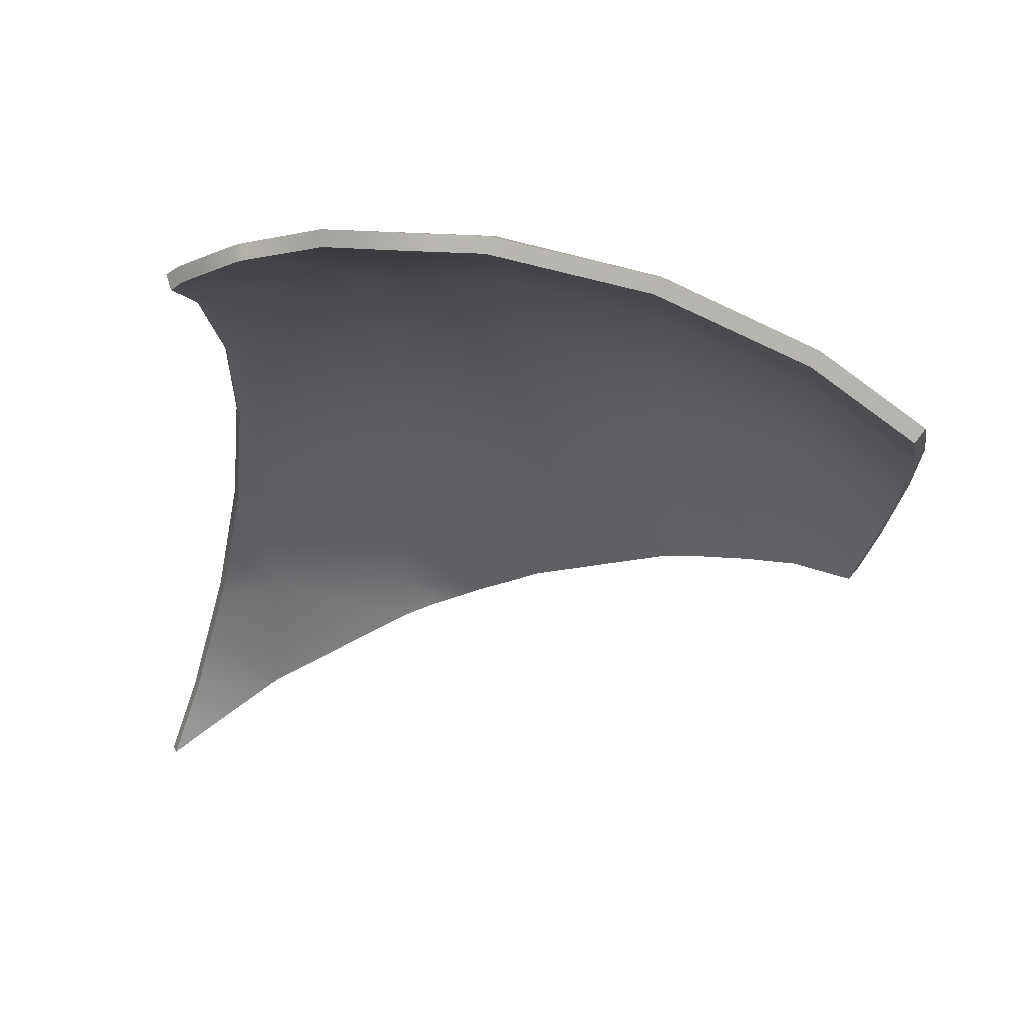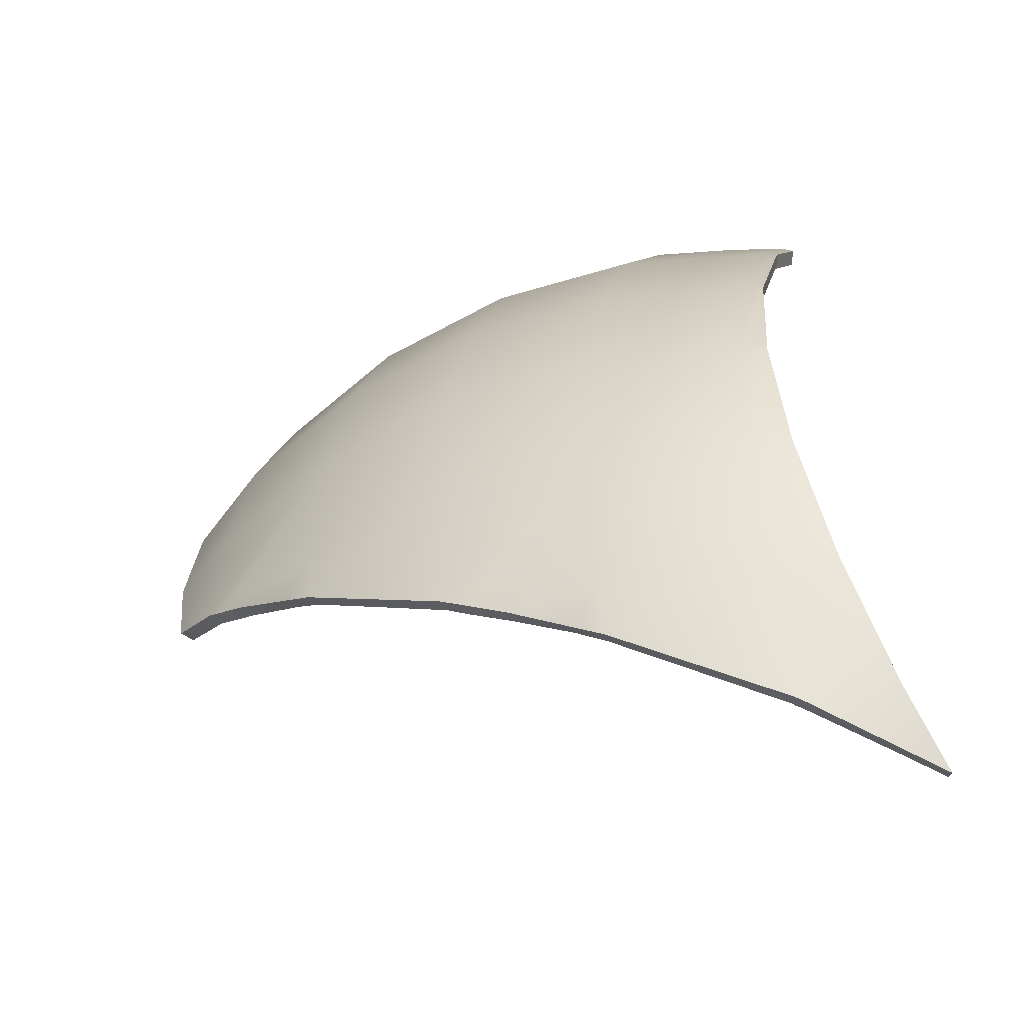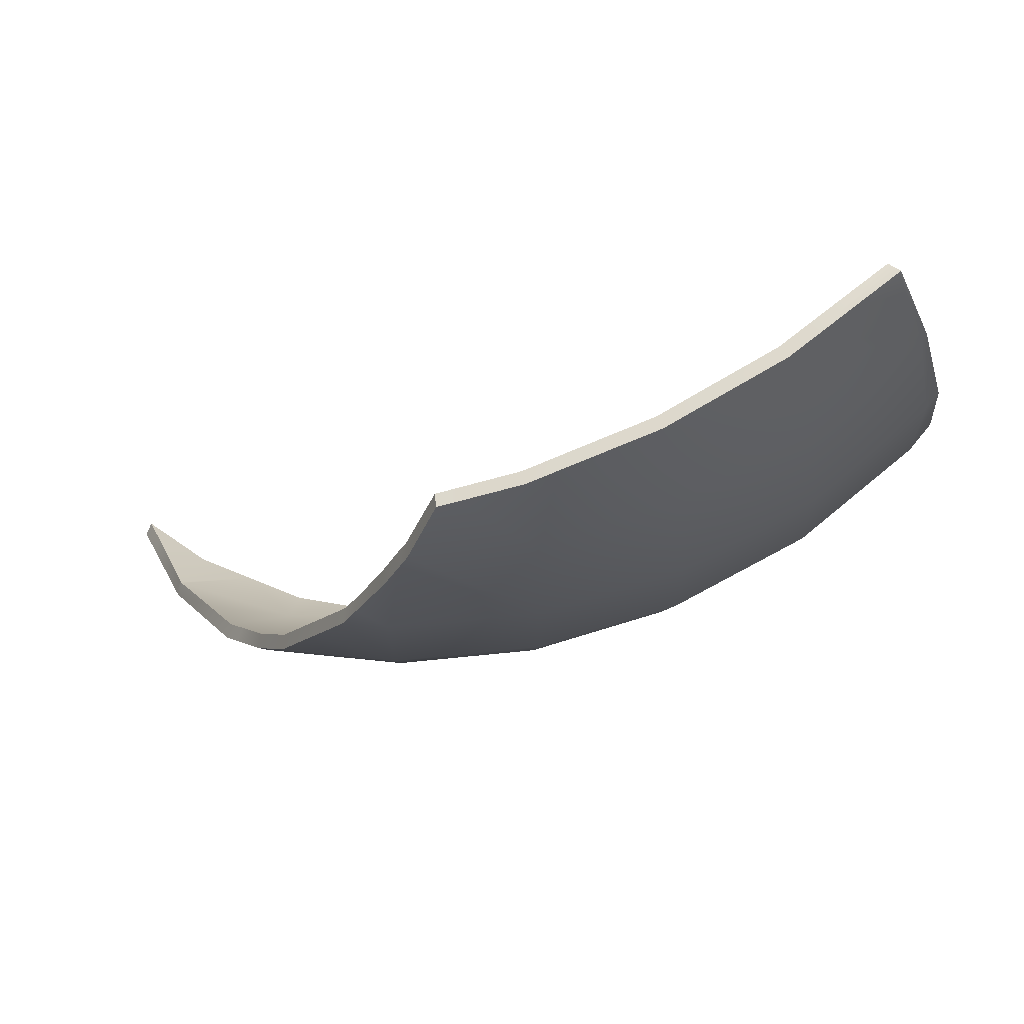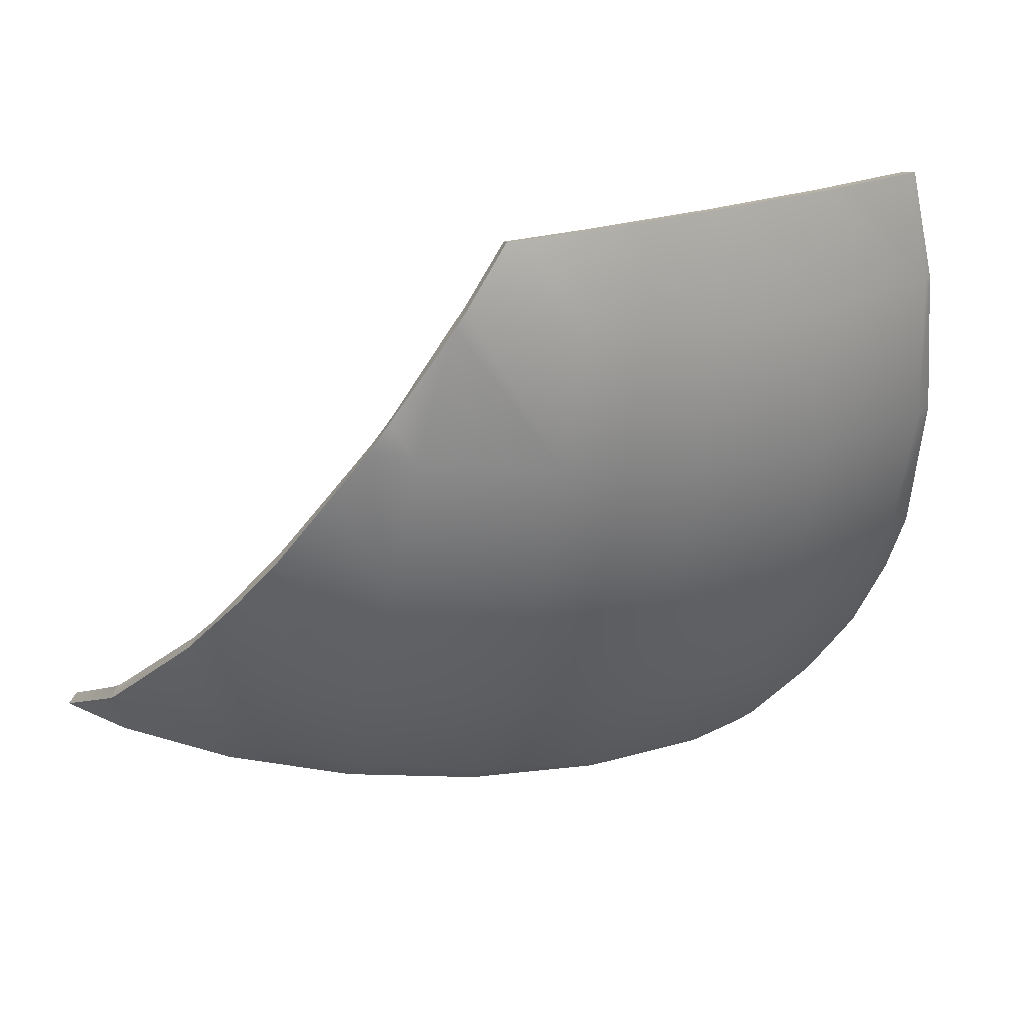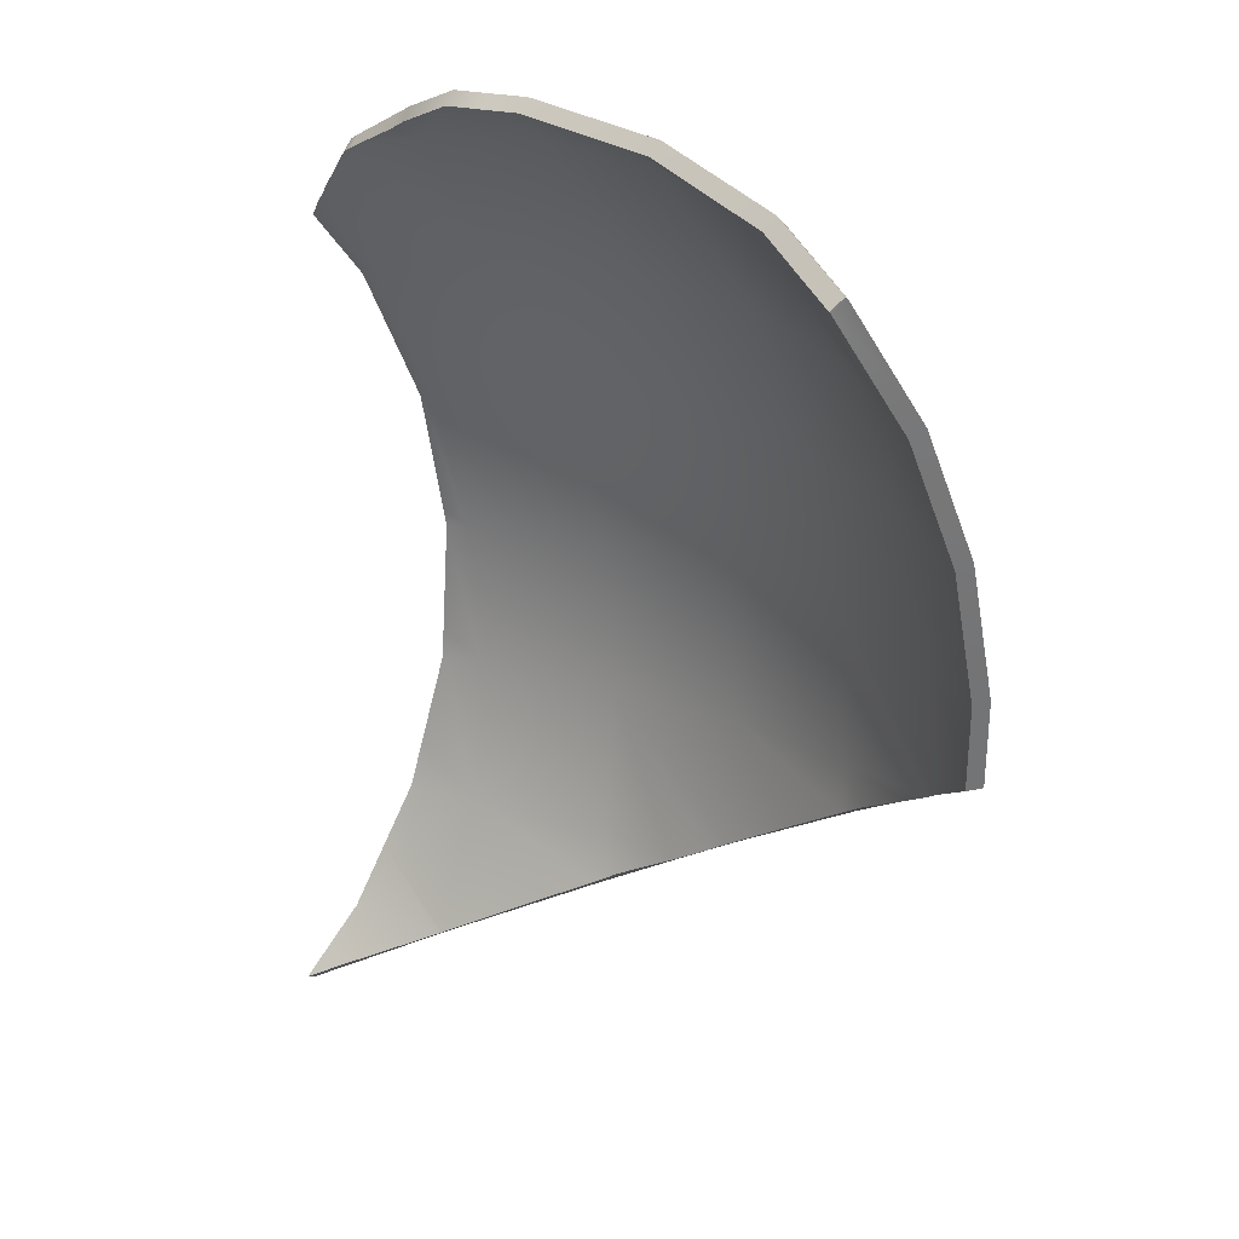
<metadata>
{"format":"obj","ext":"obj","renderer":"f3d","projection":"perspective","resolution":1024,"background":"white","views":[{"elev":46.7,"azim":-167.8,"up":"+Z"},{"elev":-44.0,"azim":27.2,"up":"+Z"},{"elev":-10.4,"azim":-90.5,"up":"+Y"},{"elev":-52.9,"azim":-100.5,"up":"+Y"},{"elev":16.6,"azim":-132.3,"up":"+Z"}]}
</metadata>
<code>
g Ball_gb_001_Explode_Thin_02
v -0.09865 -0.1693 -0.07802
v -0.1189 -0.1612 -0.09742
v -0.16 -0.1507 -0.07802
v -0.09865 -0.1664 -0.1069
v -0.00111 -0.1789 -0.07802
v -0.05311 -0.1687 -0.129
v -0.00111 -0.1714 -0.1542
v 0.09644 -0.1693 -0.07802
v 0.01314 -0.1693 -0.1613
v 0.04019 -0.1653 -0.1748
v 0.09644 -0.1598 -0.1737
v 0.0766 -0.156 -0.1931
v 0.1902 -0.1408 -0.07802
v 0.1902 -0.1319 -0.1681
v 0.2136 -0.1283 -0.07802
v 0.09644 -0.1509 -0.2032
v 0.2228 -0.1179 -0.1342
v 0.1365 -0.1319 -0.224
v 0.2276 -0.1123 -0.1642
v 0.1902 -0.1066 -0.2518
v 0.2361 -0.09555 -0.204
v 0.192 -0.1053 -0.2528
v 0.1942 -0.1037 -0.254
v 0.2446 -0.07881 -0.2437
v 0.2397 -0.06297 -0.2788
v 0.2508 -0.06297 -0.2663
v 0.2567 -0.04773 -0.2881
v 0.1902 -0.1408 -0.07802
v 0.2113 -0.1276 -0.05821
v 0.2136 -0.1283 -0.07802
v 0.2034 -0.125 0.01073
v 0.1902 -0.1319 0.0121
v 0.2027 -0.122 0.02203
v 0.09644 -0.1693 -0.07802
v 0.1977 -0.1019 0.09723
v 0.09644 -0.1598 0.01765
v -0.00111 -0.1789 -0.07802
v 0.1902 -0.1057 0.09876
v 0.1977 -0.09867 0.1034
v 0.197 -0.05997 0.1766
v 0.1902 -0.06297 0.1786
v 0.1973 -0.0556 0.1817
v 0.1993 -0.0274 0.2143
v 0.1902 -0.02623 0.2234
v 0.172 -0.02132 0.2381
v -0.00111 -0.1693 0.01953
v -0.09865 -0.1693 -0.07802
v 0.09644 -0.1319 0.1096
v 0.09644 -0.08663 0.1944
v -0.00111 -0.1408 0.1133
v -0.09865 -0.1598 0.01765
v -0.1823 -0.1429 -0.06766
v -0.16 -0.1507 -0.07802
v -0.1925 -0.1393 -0.06293
v 0.144 -0.01545 0.2586
v 0.1495 -0.01529 0.2561
v 0.09644 -0.02564 0.2687
v 0.1077 -0.01484 0.2732
v 0.09644 -0.01466 0.2778
v 0.04903 -0.006345 0.2906
v -0.00111 -0.03243 0.2755
v 0.02568 -0.01016 0.2904
v -0.00111 -0.01454 0.2902
v -0.08402 -0.01529 0.2791
v -0.00111 -0.09461 0.1998
v -0.09865 -0.1319 0.1096
v -0.09865 -0.02564 0.2687
v -0.09865 -0.01542 0.2771
v -0.1866 -0.002116 0.2537
v -0.09865 -0.08663 0.1944
v -0.1925 -0.1319 0.0121
v -0.1925 -0.00552 0.2486
v -0.1925 -0.001224 0.2521
v -0.1925 -0.1057 0.09876
v -0.1925 -0.06297 0.1786
v -0.2353 -0.1134 -0.03254
v -0.2325 -0.1162 -0.04493
v -0.2442 -0.1048 0.006705
v -0.2486 -0.09329 0.0366
v -0.2558 -0.07435 0.08579
v -0.257 -0.06297 0.1058
v -0.26 -0.03296 0.1586
v -0.2591 -0.0202 0.1748
v -0.2566 0.01874 0.2244
v -0.2564 0.02004 0.2256
v -0.116 -0.1517 -0.09648
v -0.09672 -0.1595 -0.07802
v -0.1571 -0.1411 -0.0787
v -0.09697 -0.1566 -0.106
v -0.00111 -0.1689 -0.07802
v -0.05213 -0.1588 -0.128
v -0.001392 -0.1614 -0.1532
v 0.0945 -0.1595 -0.07802
v 0.01217 -0.1594 -0.1603
v 0.03921 -0.1554 -0.1735
v 0.0945 -0.1502 -0.1718
v 0.07562 -0.1465 -0.1903
v 0.1864 -0.1316 -0.07802
v 0.1864 -0.1229 -0.1663
v 0.2089 -0.1195 -0.07793
v 0.09418 -0.1416 -0.2003
v 0.2181 -0.1091 -0.1334
v 0.1337 -0.1228 -0.2212
v 0.2229 -0.1037 -0.1624
v 0.1861 -0.09784 -0.2492
v 0.2314 -0.0871 -0.2014
v 0.1873 -0.09681 -0.2502
v 0.1895 -0.09534 -0.2511
v 0.2399 -0.07071 -0.2402
v 0.235 -0.05518 -0.2747
v 0.2461 -0.05518 -0.2622
v 0.252 -0.03995 -0.284
v 0.2066 -0.1188 -0.05907
v 0.1864 -0.1316 -0.07802
v 0.2089 -0.1195 -0.07793
v 0.1987 -0.1164 0.00906
v 0.1864 -0.1229 0.0103
v 0.198 -0.1136 0.01947
v 0.0945 -0.1595 -0.07802
v 0.193 -0.09379 0.09387
v 0.0945 -0.1502 0.01574
v -0.00111 -0.1689 -0.07802
v 0.1864 -0.09711 0.09522
v 0.193 -0.09088 0.09927
v 0.1923 -0.05264 0.1717
v 0.1864 -0.05528 0.1735
v 0.1926 -0.04878 0.1761
v 0.1946 -0.02057 0.2087
v 0.1868 -0.01897 0.2174
v 0.1691 -0.01392 0.232
v -0.00111 -0.1595 0.01758
v -0.09672 -0.1595 -0.07802
v 0.0945 -0.1229 0.1059
v 0.0945 -0.07847 0.189
v -0.00111 -0.1316 0.1095
v -0.09672 -0.1502 0.01574
v -0.1794 -0.1334 -0.0686
v -0.1571 -0.1411 -0.0787
v -0.1889 -0.13 -0.06385
v 0.1411 -0.008153 0.2523
v 0.1466 -0.007889 0.25
v 0.0945 -0.0187 0.2618
v 0.1048 -0.008771 0.2658
v 0.09466 -0.008415 0.2701
v 0.04805 -3.142e-05 0.2829
v -0.00111 -0.02536 0.2685
v 0.0247 -0.003847 0.2827
v -0.001178 -0.008193 0.2825
v -0.08304 -0.008977 0.2714
v -0.00111 -0.0863 0.1942
v -0.09672 -0.0187 0.2618
v -0.09676 -0.009195 0.2695
v -0.1837 0.003958 0.2463
v -0.09672 -0.1229 0.1059
v -0.09672 -0.07847 0.189
v -0.1886 0.001019 0.2421
v -0.1887 0.004645 0.245
v -0.1886 -0.1229 0.0103
v -0.1886 -0.09711 0.09522
v -0.1886 -0.05528 0.1735
v -0.2306 -0.1047 -0.03341
v -0.2278 -0.1074 -0.04579
v -0.2395 -0.09617 0.004875
v -0.2439 -0.08484 0.03403
v -0.2511 -0.06622 0.08236
v -0.2523 -0.05518 0.1016
v -0.2552 -0.02563 0.1537
v -0.2544 -0.01338 0.1692
v -0.2519 0.02502 0.2182
v -0.2517 0.02564 0.2188
v -0.1189 -0.1612 -0.09742
v -0.1571 -0.1411 -0.0787
v -0.16 -0.1507 -0.07802
v -0.116 -0.1517 -0.09648
v -0.09865 -0.1664 -0.1069
v -0.09697 -0.1566 -0.106
v -0.05311 -0.1687 -0.129
v -0.05213 -0.1588 -0.128
v -0.00111 -0.1714 -0.1542
v -0.001392 -0.1614 -0.1532
v 0.01314 -0.1693 -0.1613
v 0.01217 -0.1594 -0.1603
v 0.04019 -0.1653 -0.1748
v 0.03921 -0.1554 -0.1735
v 0.0766 -0.156 -0.1931
v 0.07562 -0.1465 -0.1903
v 0.09644 -0.1509 -0.2032
v 0.09418 -0.1416 -0.2003
v 0.1365 -0.1319 -0.224
v 0.1337 -0.1228 -0.2212
v 0.1902 -0.1066 -0.2518
v 0.1861 -0.09784 -0.2492
v 0.192 -0.1053 -0.2528
v 0.1873 -0.09681 -0.2502
v 0.1942 -0.1037 -0.254
v 0.1895 -0.09534 -0.2511
v 0.2397 -0.06297 -0.2788
v 0.235 -0.05518 -0.2747
v 0.2567 -0.04773 -0.2881
v 0.252 -0.03995 -0.284
v 0.2113 -0.1276 -0.05821
v 0.2089 -0.1195 -0.07793
v 0.2136 -0.1283 -0.07802
v 0.2066 -0.1188 -0.05907
v 0.2034 -0.125 0.01073
v 0.1987 -0.1164 0.00906
v 0.2027 -0.122 0.02203
v 0.198 -0.1136 0.01947
v 0.1977 -0.1019 0.09723
v 0.193 -0.09379 0.09387
v 0.1977 -0.09867 0.1034
v 0.193 -0.09088 0.09927
v 0.197 -0.05997 0.1766
v 0.1923 -0.05264 0.1717
v 0.1973 -0.0556 0.1817
v 0.1926 -0.04878 0.1761
v 0.1993 -0.0274 0.2143
v 0.1946 -0.02057 0.2087
v 0.2181 -0.1091 -0.1334
v 0.2136 -0.1283 -0.07802
v 0.2089 -0.1195 -0.07793
v 0.2228 -0.1179 -0.1342
v 0.2229 -0.1037 -0.1624
v 0.2276 -0.1123 -0.1642
v 0.2314 -0.0871 -0.2014
v 0.2361 -0.09555 -0.204
v 0.2399 -0.07071 -0.2402
v 0.2446 -0.07881 -0.2437
v 0.2461 -0.05518 -0.2622
v 0.2508 -0.06297 -0.2663
v 0.252 -0.03995 -0.284
v 0.2567 -0.04773 -0.2881
v -0.2306 -0.1047 -0.03341
v -0.2325 -0.1162 -0.04493
v -0.2278 -0.1074 -0.04579
v -0.2353 -0.1134 -0.03254
v -0.2395 -0.09617 0.004875
v -0.2442 -0.1048 0.006705
v -0.2439 -0.08484 0.03403
v -0.2486 -0.09329 0.0366
v -0.2511 -0.06622 0.08236
v -0.2558 -0.07435 0.08579
v -0.2523 -0.05518 0.1016
v -0.257 -0.06297 0.1058
v -0.2552 -0.02563 0.1537
v -0.26 -0.03296 0.1586
v -0.2544 -0.01338 0.1692
v -0.2591 -0.0202 0.1748
v -0.2519 0.02502 0.2182
v -0.2566 0.01874 0.2244
v -0.2517 0.02564 0.2188
v -0.2564 0.02004 0.2256
v -0.1925 -0.1393 -0.06293
v -0.2278 -0.1074 -0.04579
v -0.2325 -0.1162 -0.04493
v -0.1889 -0.13 -0.06385
v -0.1823 -0.1429 -0.06766
v -0.1794 -0.1334 -0.0686
v -0.16 -0.1507 -0.07802
v -0.1571 -0.1411 -0.0787
v 0.1902 -0.02623 0.2234
v 0.1946 -0.02057 0.2087
v 0.1993 -0.0274 0.2143
v 0.1868 -0.01897 0.2174
v 0.172 -0.02132 0.2381
v 0.1691 -0.01392 0.232
v 0.1495 -0.01529 0.2561
v 0.1466 -0.007889 0.25
v 0.144 -0.01545 0.2586
v 0.1411 -0.008153 0.2523
v 0.1077 -0.01484 0.2732
v 0.1048 -0.008771 0.2658
v 0.09644 -0.01466 0.2778
v 0.09466 -0.008415 0.2701
v 0.04903 -0.006345 0.2906
v 0.04805 -3.142e-05 0.2829
v 0.02568 -0.01016 0.2904
v 0.0247 -0.003847 0.2827
v -0.00111 -0.01454 0.2902
v -0.001178 -0.008193 0.2825
v -0.08402 -0.01529 0.2791
v -0.08304 -0.008977 0.2714
v -0.09865 -0.01542 0.2771
v -0.09676 -0.009195 0.2695
v -0.1866 -0.002116 0.2537
v -0.1837 0.003958 0.2463
v -0.1925 -0.001224 0.2521
v -0.1887 0.004645 0.245
v -0.2564 0.02004 0.2256
v -0.2517 0.02564 0.2188
g Ball_gb_001_Explode_Thin_02_0
f 3 2 1
f 1 2 4
f 1 4 5
f 6 5 4
f 5 6 7
f 5 7 8
f 9 8 7
f 9 10 8
f 11 8 10
f 10 12 11
f 8 11 13
f 14 13 11
f 13 14 15
f 11 12 16
f 11 16 14
f 17 15 14
f 18 14 16
f 19 17 14
f 14 18 20
f 19 14 21
f 14 20 21
f 20 22 21
f 22 23 21
f 24 21 23
f 23 25 24
f 26 24 25
f 26 25 27
f 30 29 28
f 29 31 28
f 32 28 31
f 31 33 32
f 28 32 34
f 33 35 32
f 36 34 32
f 34 36 37
f 38 32 35
f 32 38 36
f 35 39 38
f 39 40 38
f 41 38 40
f 40 42 41
f 42 43 41
f 44 41 43
f 44 45 41
f 46 37 36
f 37 46 47
f 48 36 38
f 38 41 48
f 36 48 46
f 49 41 45
f 49 48 41
f 50 46 48
f 48 49 50
f 51 47 46
f 46 50 51
f 51 52 47
f 53 47 52
f 52 51 54
f 49 45 55
f 45 56 55
f 57 49 55
f 55 58 57
f 57 58 59
f 57 59 60
f 61 57 60
f 62 61 60
f 61 62 63
f 63 64 61
f 49 57 65
f 61 65 57
f 65 50 49
f 66 51 50
f 50 65 66
f 67 61 64
f 67 64 68
f 68 69 67
f 65 61 70
f 70 66 65
f 67 70 61
f 51 66 71
f 71 54 51
f 72 67 69
f 69 73 72
f 66 70 74
f 74 71 66
f 70 67 75
f 72 75 67
f 75 74 70
f 71 76 54
f 77 54 76
f 78 76 71
f 71 74 78
f 79 78 74
f 80 79 74
f 74 75 80
f 81 80 75
f 82 81 75
f 75 72 82
f 83 82 72
f 84 83 72
f 72 73 84
f 85 84 73
f 88 87 86
f 87 89 86
f 87 90 89
f 91 89 90
f 90 92 91
f 90 93 92
f 94 92 93
f 94 93 95
f 96 95 93
f 95 96 97
f 93 98 96
f 99 96 98
f 98 100 99
f 96 101 97
f 96 99 101
f 102 99 100
f 103 101 99
f 104 99 102
f 99 105 103
f 104 106 99
f 99 106 105
f 105 106 107
f 107 106 108
f 109 108 106
f 108 109 110
f 111 110 109
f 111 112 110
f 115 114 113
f 113 114 116
f 117 116 114
f 116 117 118
f 114 119 117
f 118 117 120
f 121 117 119
f 119 122 121
f 123 120 117
f 117 121 123
f 120 123 124
f 124 123 125
f 126 125 123
f 125 126 127
f 127 126 128
f 129 128 126
f 129 126 130
f 131 121 122
f 122 132 131
f 133 123 121
f 123 133 126
f 121 131 133
f 134 130 126
f 134 126 133
f 135 133 131
f 133 135 134
f 136 131 132
f 131 136 135
f 136 132 137
f 138 137 132
f 137 139 136
f 134 140 130
f 130 140 141
f 142 140 134
f 140 142 143
f 142 144 143
f 142 145 144
f 146 145 142
f 147 145 146
f 146 148 147
f 148 146 149
f 134 150 142
f 146 142 150
f 150 134 135
f 151 149 146
f 151 152 149
f 152 151 153
f 135 154 150
f 154 135 136
f 150 155 146
f 151 146 155
f 155 150 154
f 156 153 151
f 153 156 157
f 136 158 154
f 158 136 139
f 154 159 155
f 159 154 158
f 155 160 151
f 156 151 160
f 160 155 159
f 158 139 161
f 162 161 139
f 163 158 161
f 158 163 159
f 164 159 163
f 165 159 164
f 159 165 160
f 166 160 165
f 167 160 166
f 160 167 156
f 168 156 167
f 169 156 168
f 156 169 157
f 170 157 169
f 173 172 171
f 174 171 172
f 171 174 175
f 176 175 174
f 175 176 177
f 178 177 176
f 177 178 179
f 180 179 178
f 179 180 181
f 182 181 180
f 181 182 183
f 184 183 182
f 183 184 185
f 186 185 184
f 185 186 187
f 188 187 186
f 187 188 189
f 190 189 188
f 189 190 191
f 192 191 190
f 191 192 193
f 194 193 192
f 193 194 195
f 196 195 194
f 195 196 197
f 198 197 196
f 197 198 199
f 200 199 198
f 203 202 201
f 204 201 202
f 201 204 205
f 206 205 204
f 205 206 207
f 208 207 206
f 207 208 209
f 210 209 208
f 209 210 211
f 212 211 210
f 211 212 213
f 214 213 212
f 213 214 215
f 216 215 214
f 215 216 217
f 218 217 216
f 221 220 219
f 222 219 220
f 219 222 223
f 224 223 222
f 223 224 225
f 226 225 224
f 225 226 227
f 228 227 226
f 227 228 229
f 230 229 228
f 229 230 231
f 232 231 230
f 235 234 233
f 236 233 234
f 233 236 237
f 238 237 236
f 237 238 239
f 240 239 238
f 239 240 241
f 242 241 240
f 241 242 243
f 244 243 242
f 243 244 245
f 246 245 244
f 245 246 247
f 248 247 246
f 247 248 249
f 250 249 248
f 249 250 251
f 252 251 250
f 255 254 253
f 256 253 254
f 253 256 257
f 258 257 256
f 257 258 259
f 260 259 258
f 263 262 261
f 264 261 262
f 261 264 265
f 266 265 264
f 265 266 267
f 268 267 266
f 267 268 269
f 270 269 268
f 269 270 271
f 272 271 270
f 271 272 273
f 274 273 272
f 273 274 275
f 276 275 274
f 275 276 277
f 278 277 276
f 277 278 279
f 280 279 278
f 279 280 281
f 282 281 280
f 281 282 283
f 284 283 282
f 283 284 285
f 286 285 284
f 285 286 287
f 288 287 286
f 287 288 289
f 290 289 288

</code>
